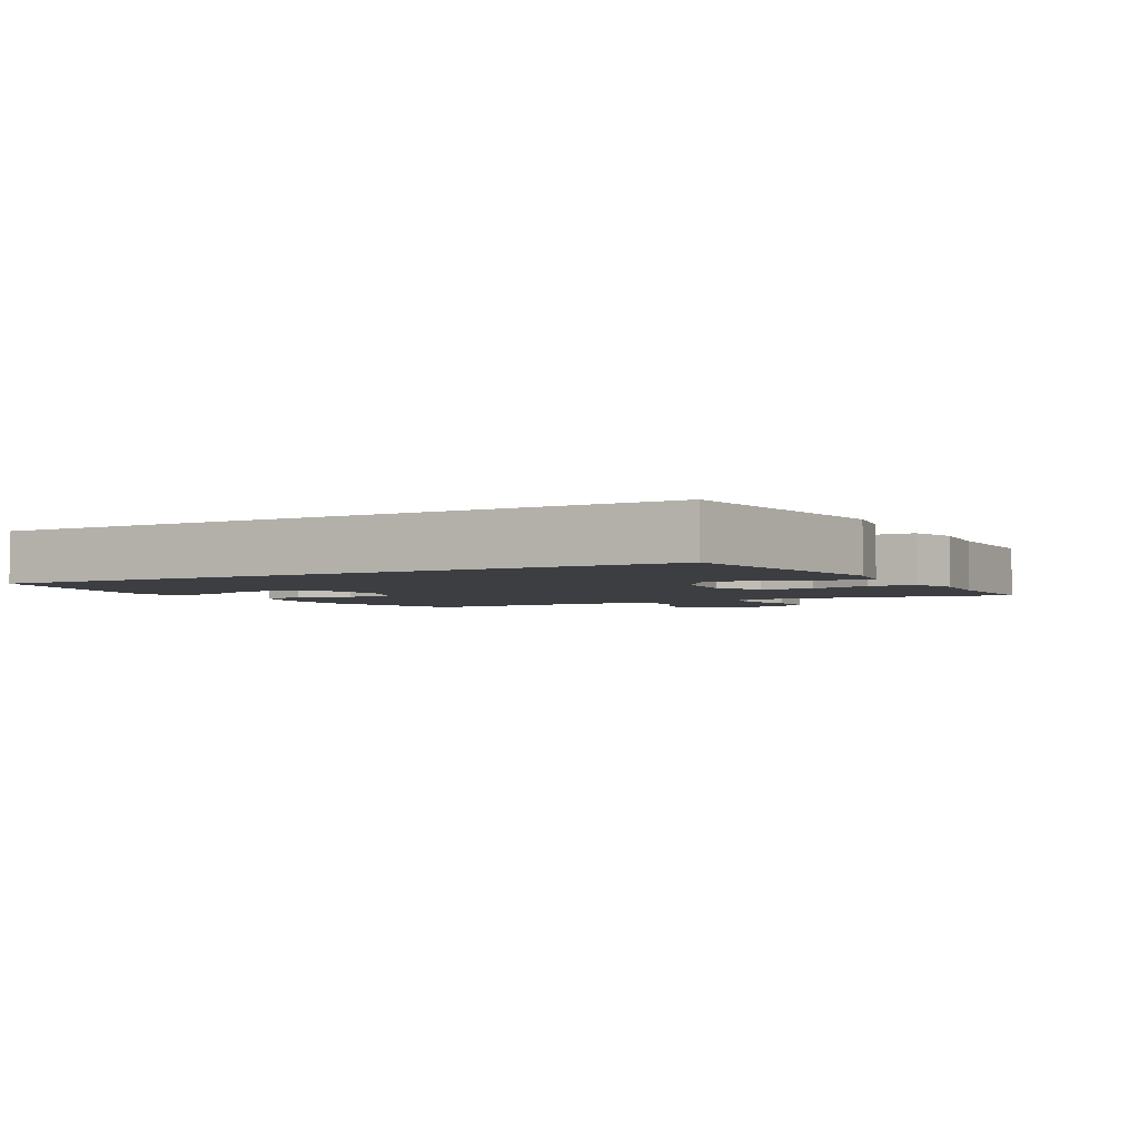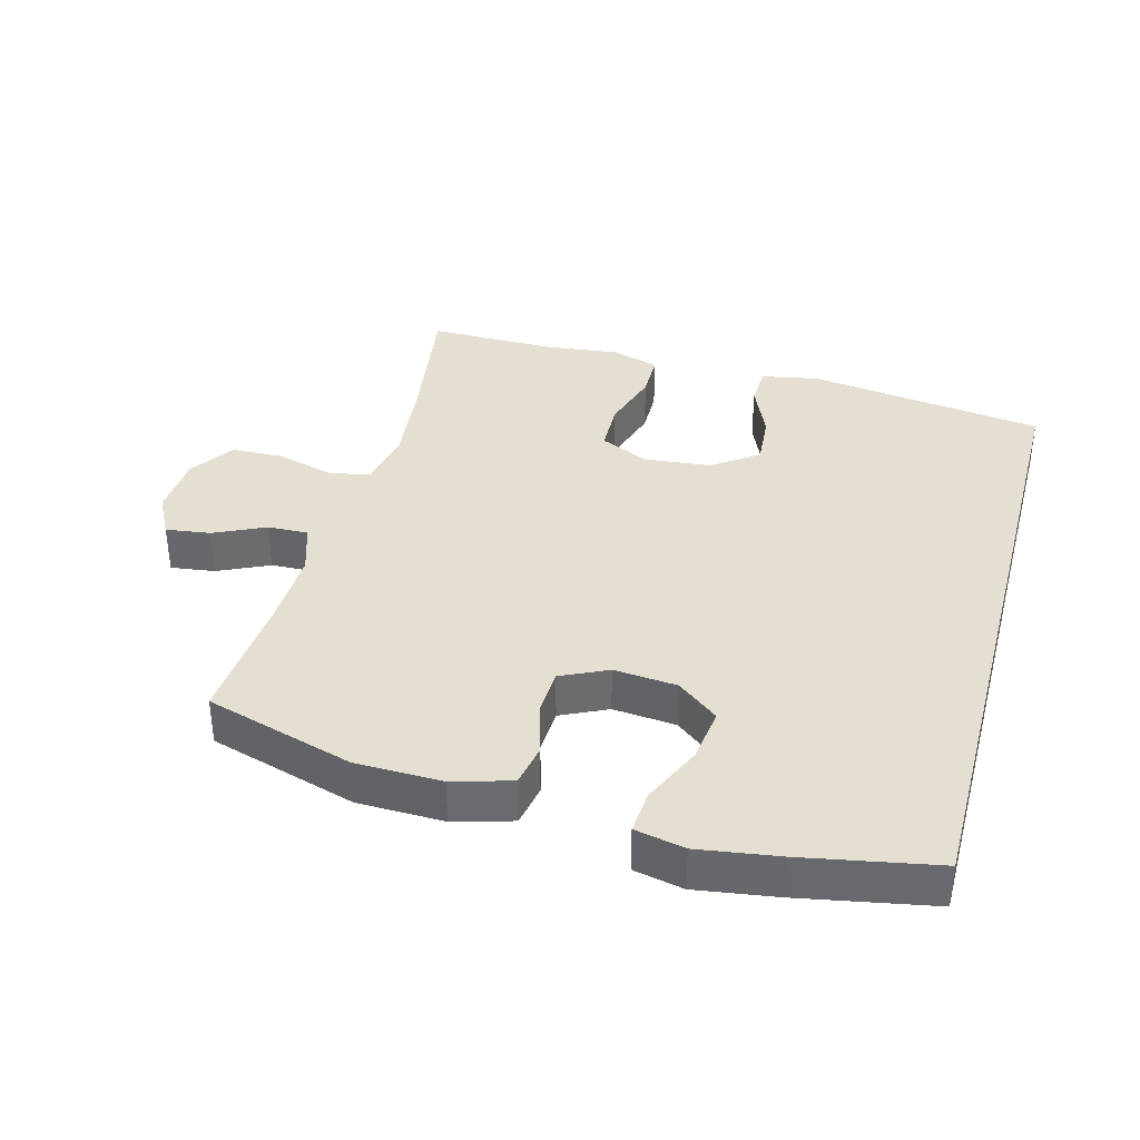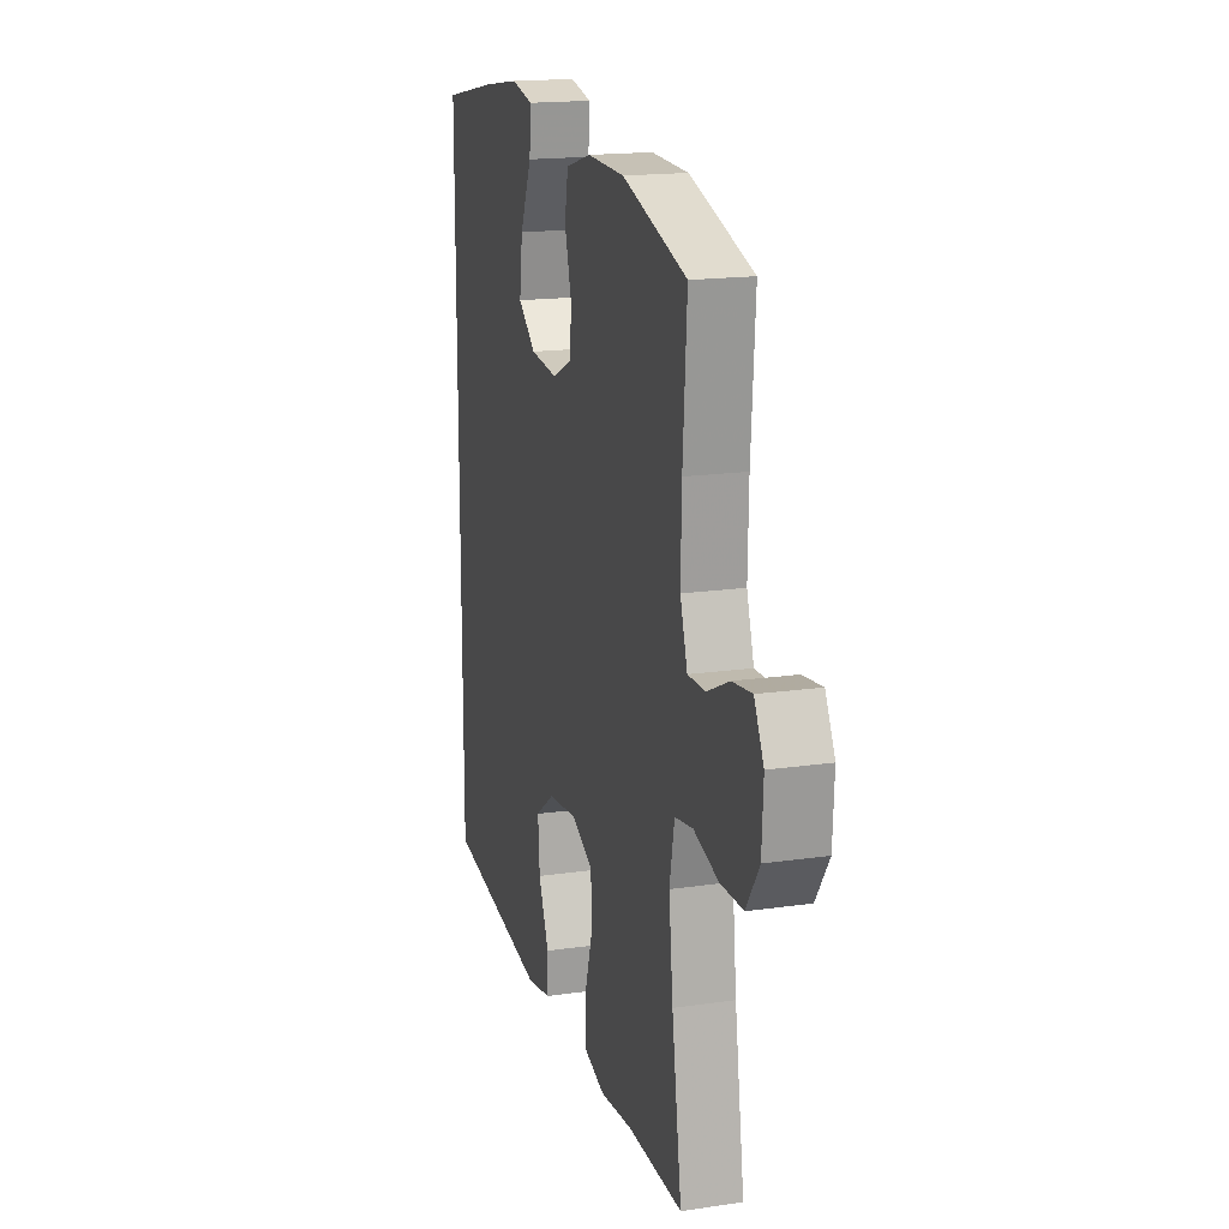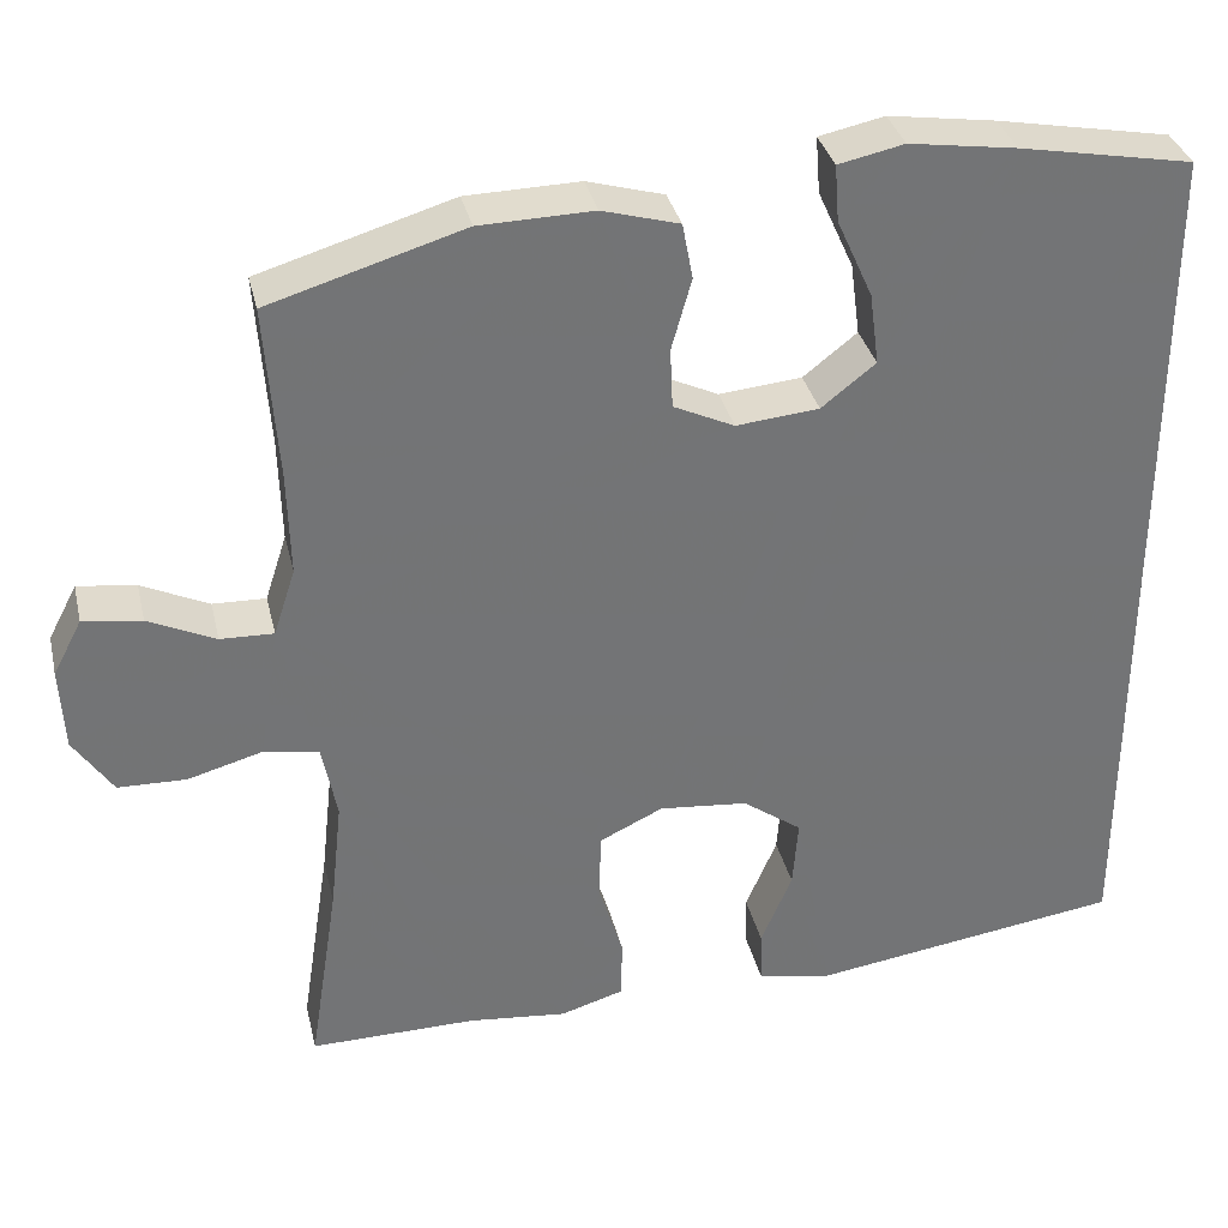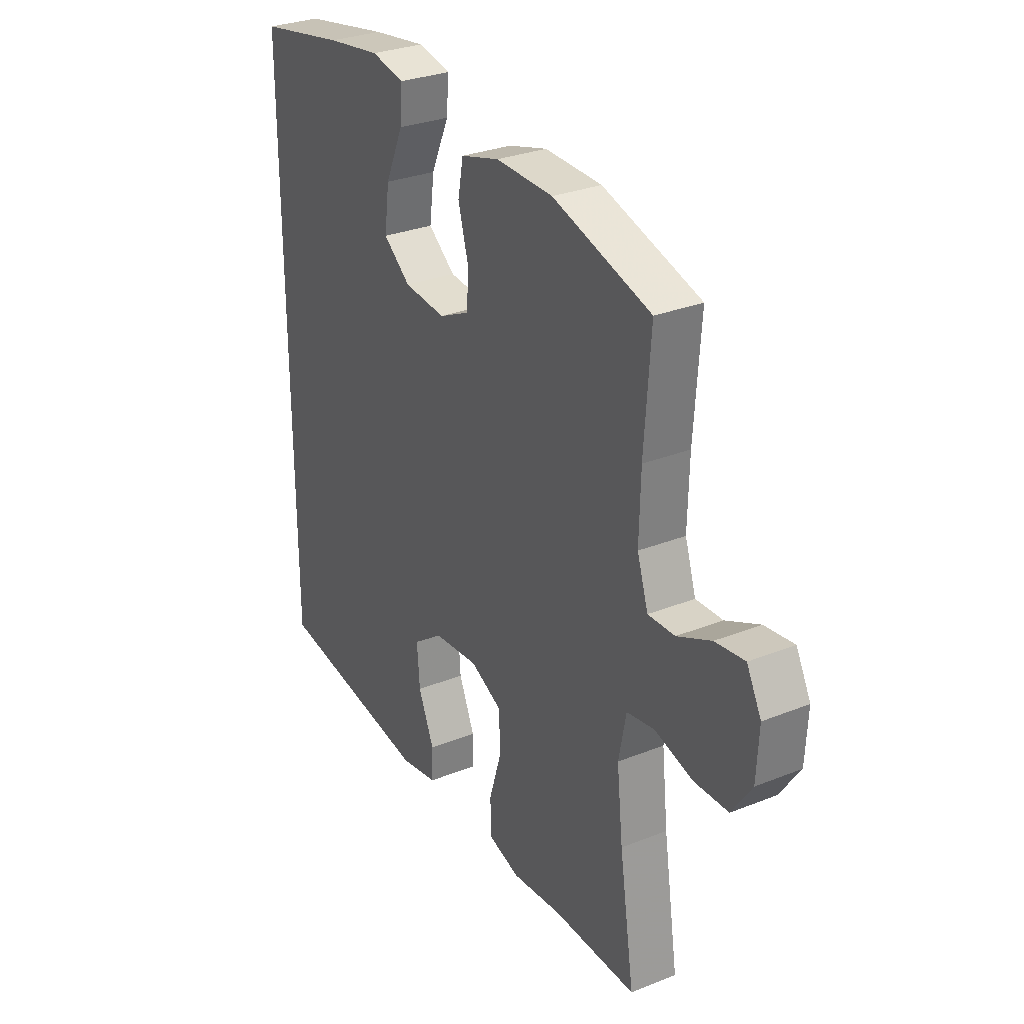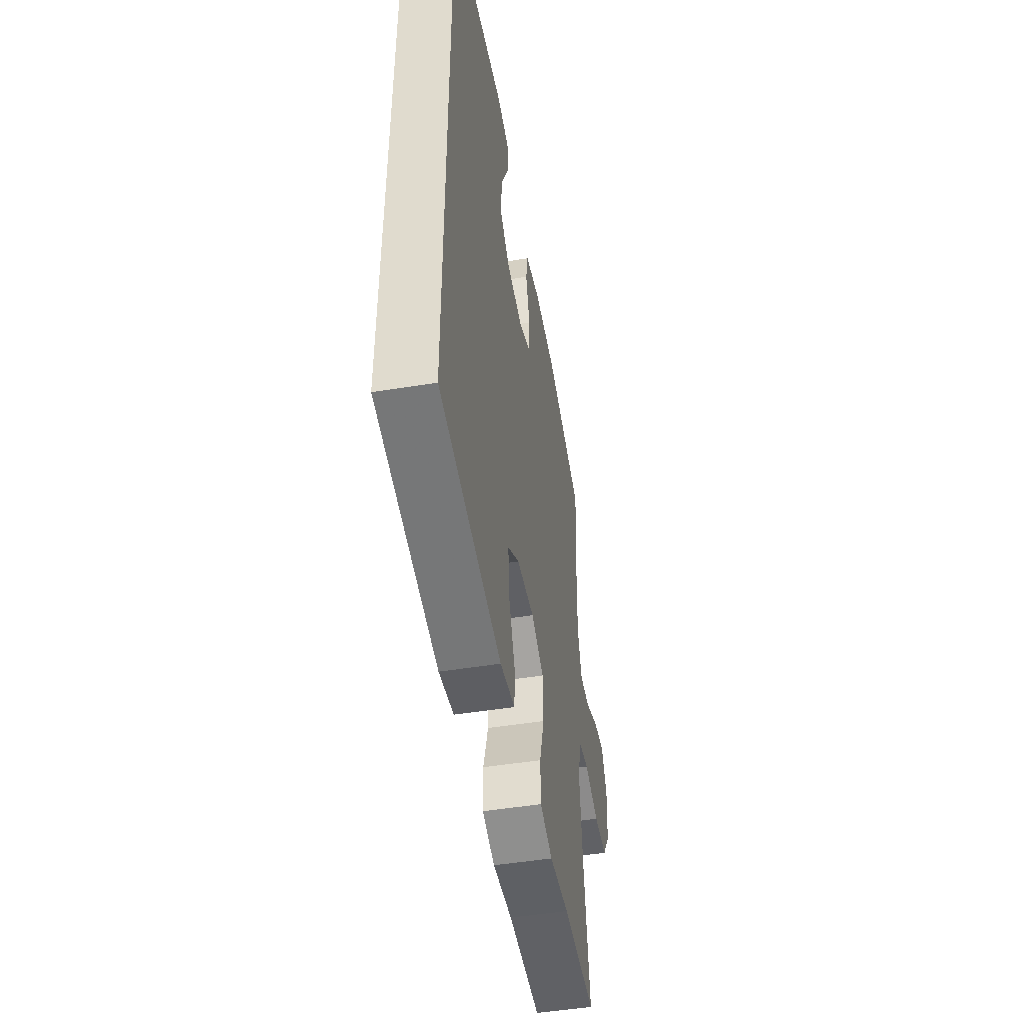
<metadata>
{"format":"obj","ext":"obj","renderer":"f3d","projection":"perspective","resolution":1024,"background":"white","views":[{"elev":-3.1,"azim":119.0,"up":"+Y"},{"elev":36.7,"azim":15.0,"up":"+Y"},{"elev":17.4,"azim":-106.0,"up":"+Z"},{"elev":34.2,"azim":-13.0,"up":"+Z"},{"elev":29.7,"azim":-120.4,"up":"+Z"},{"elev":-49.0,"azim":100.2,"up":"+Z"}]}
</metadata>
<code>
v -0.5 0.07 0.5
v -0.277 0.07 0.567
v -0.147 0.07 0.57
v -0.059 0.07 0.545
v -0.047 0.07 0.481
v -0.07 0.07 0.399
v -0.067 0.07 0.33
v 0.003 0.07 0.297
v 0.098 0.07 0.306
v 0.16 0.07 0.355
v 0.149 0.07 0.438
v 0.108 0.07 0.529
v 0.103 0.07 0.594
v 0.178 0.07 0.61
v 0.301 0.07 0.592
v 0.5 0.07 0.555
v 0.5 0.07 -0.463
v 0.142 0.07 -0.515
v 0.056 0.07 -0.499
v 0.054 0.07 -0.437
v 0.09 0.07 -0.352
v 0.096 0.07 -0.272
v 0.028 0.07 -0.223
v -0.074 0.07 -0.213
v -0.147 0.07 -0.248
v -0.149 0.07 -0.326
v -0.121 0.07 -0.418
v -0.122 0.07 -0.488
v -0.195 0.07 -0.51
v -0.309 0.07 -0.498
v -0.5 0.07 -0.5
v -0.466 0.07 -0.279
v -0.452 0.07 -0.15
v -0.469 0.07 -0.063
v -0.532 0.07 -0.052
v -0.618 0.07 -0.076
v -0.696 0.07 -0.074
v -0.741 0.07 -0.007
v -0.746 0.07 0.088
v -0.713 0.07 0.151
v -0.646 0.07 0.142
v -0.569 0.07 0.106
v -0.508 0.07 0.104
v -0.483 0.07 0.181
v -0.486 0.07 0.302
v -0.5 0 0.5
v -0.277 0 0.567
v -0.147 0 0.57
v -0.059 0 0.545
v -0.047 0 0.481
v -0.07 0 0.399
v -0.067 0 0.33
v 0.003 0 0.297
v 0.098 0 0.306
v 0.16 0 0.355
v 0.149 0 0.438
v 0.108 0 0.529
v 0.103 0 0.594
v 0.178 0 0.61
v 0.301 0 0.592
v 0.5 0 0.555
v 0.5 0 -0.463
v 0.142 0 -0.515
v 0.056 0 -0.499
v 0.054 0 -0.437
v 0.09 0 -0.352
v 0.096 0 -0.272
v 0.028 0 -0.223
v -0.074 0 -0.213
v -0.147 0 -0.248
v -0.149 0 -0.326
v -0.121 0 -0.418
v -0.122 0 -0.488
v -0.195 0 -0.51
v -0.309 0 -0.498
v -0.5 0 -0.5
v -0.466 0 -0.279
v -0.452 0 -0.15
v -0.469 0 -0.063
v -0.532 0 -0.052
v -0.618 0 -0.076
v -0.696 0 -0.074
v -0.741 0 -0.007
v -0.746 0 0.088
v -0.713 0 0.151
v -0.646 0 0.142
v -0.569 0 0.106
v -0.508 0 0.104
v -0.483 0 0.181
v -0.486 0 0.302
f 39 40 41 42
f 39 42 43
f 38 39 43
f 35 36 37 38
f 34 35 38 43
f 30 31 32
f 30 32 33
f 29 30 33 34
f 26 27 28 29
f 25 26 29 34
f 18 19 20 21
f 18 21 22
f 17 18 22
f 16 17 22 23
f 11 12 13 14
f 10 11 14 15
f 3 4 5 6
f 3 6 7
f 45 1 2 3
f 44 45 3 7
f 24 25 34 43
f 10 15 16 23
f 9 10 23 24
f 8 9 24 43
f 7 8 43 44
f 87 86 85 84
f 88 87 84
f 88 84 83
f 83 82 81 80
f 88 83 80 79
f 77 76 75
f 78 77 75
f 79 78 75 74
f 74 73 72 71
f 79 74 71 70
f 66 65 64 63
f 67 66 63
f 67 63 62
f 68 67 62 61
f 59 58 57 56
f 60 59 56 55
f 51 50 49 48
f 52 51 48
f 48 47 46 90
f 52 48 90 89
f 88 79 70 69
f 68 61 60 55
f 69 68 55 54
f 88 69 54 53
f 89 88 53 52
f 1 46 47 2
f 2 47 48 3
f 3 48 49 4
f 4 49 50 5
f 5 50 51 6
f 6 51 52 7
f 7 52 53 8
f 8 53 54 9
f 9 54 55 10
f 10 55 56 11
f 11 56 57 12
f 12 57 58 13
f 13 58 59 14
f 14 59 60 15
f 15 60 61 16
f 16 61 62 17
f 17 62 63 18
f 18 63 64 19
f 19 64 65 20
f 20 65 66 21
f 21 66 67 22
f 22 67 68 23
f 23 68 69 24
f 24 69 70 25
f 25 70 71 26
f 26 71 72 27
f 27 72 73 28
f 28 73 74 29
f 29 74 75 30
f 30 75 76 31
f 31 76 77 32
f 32 77 78 33
f 33 78 79 34
f 34 79 80 35
f 35 80 81 36
f 36 81 82 37
f 37 82 83 38
f 38 83 84 39
f 39 84 85 40
f 40 85 86 41
f 41 86 87 42
f 42 87 88 43
f 43 88 89 44
f 44 89 90 45
f 45 90 46 1

</code>
